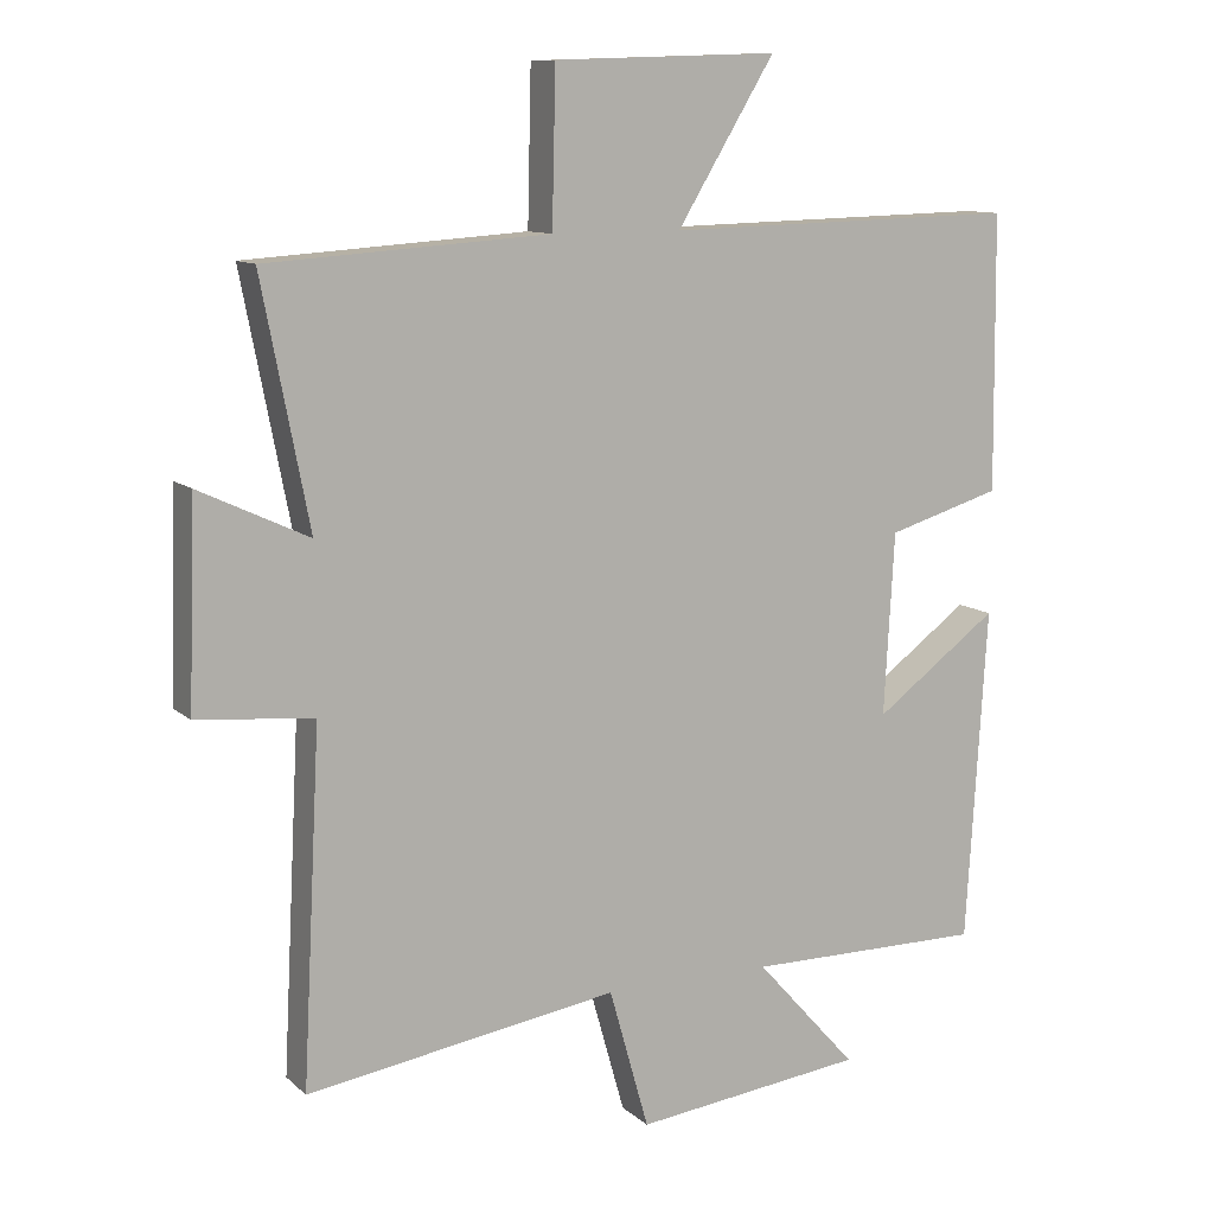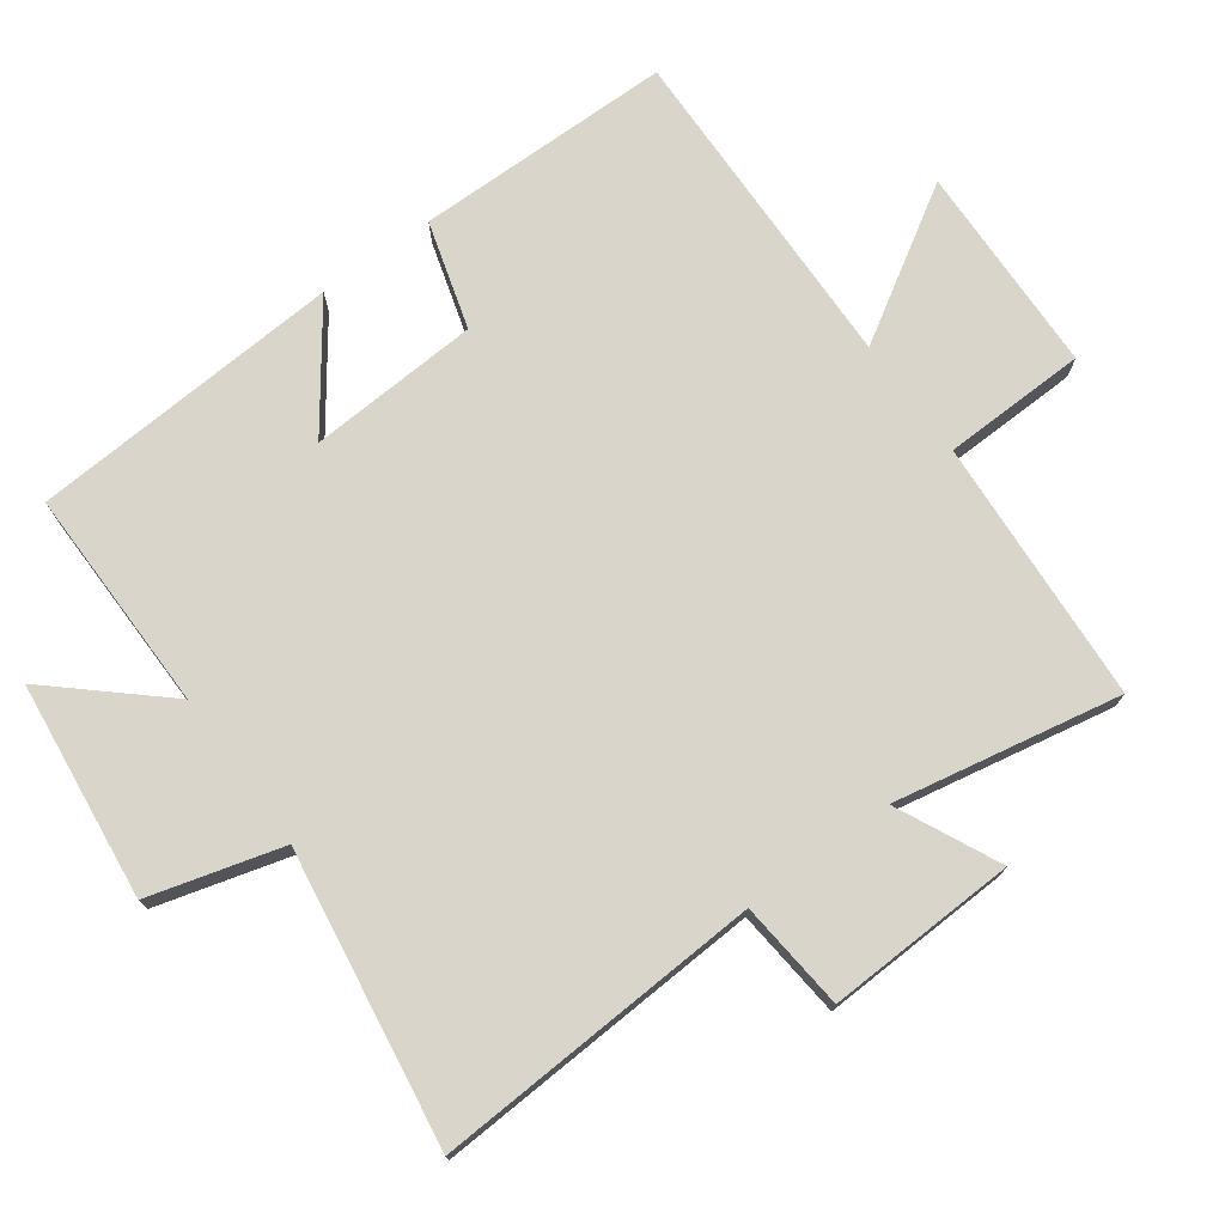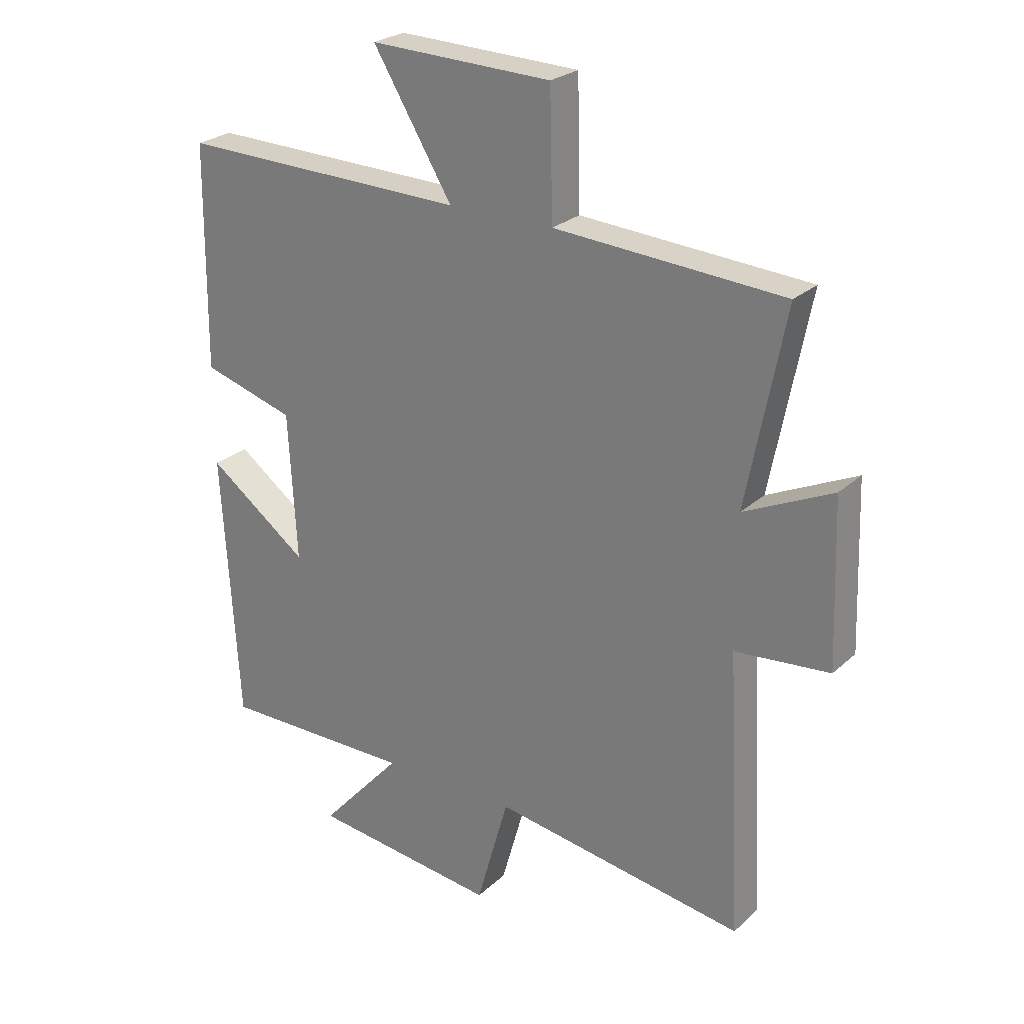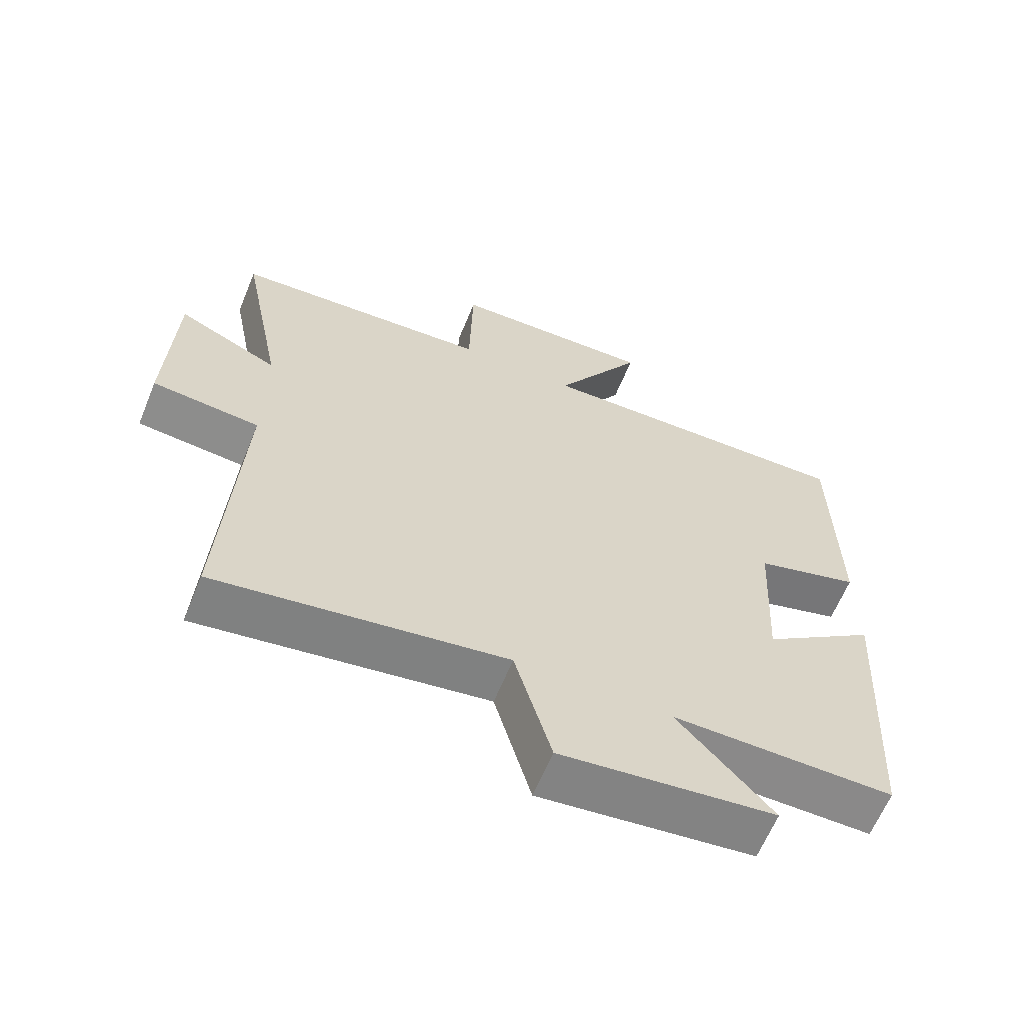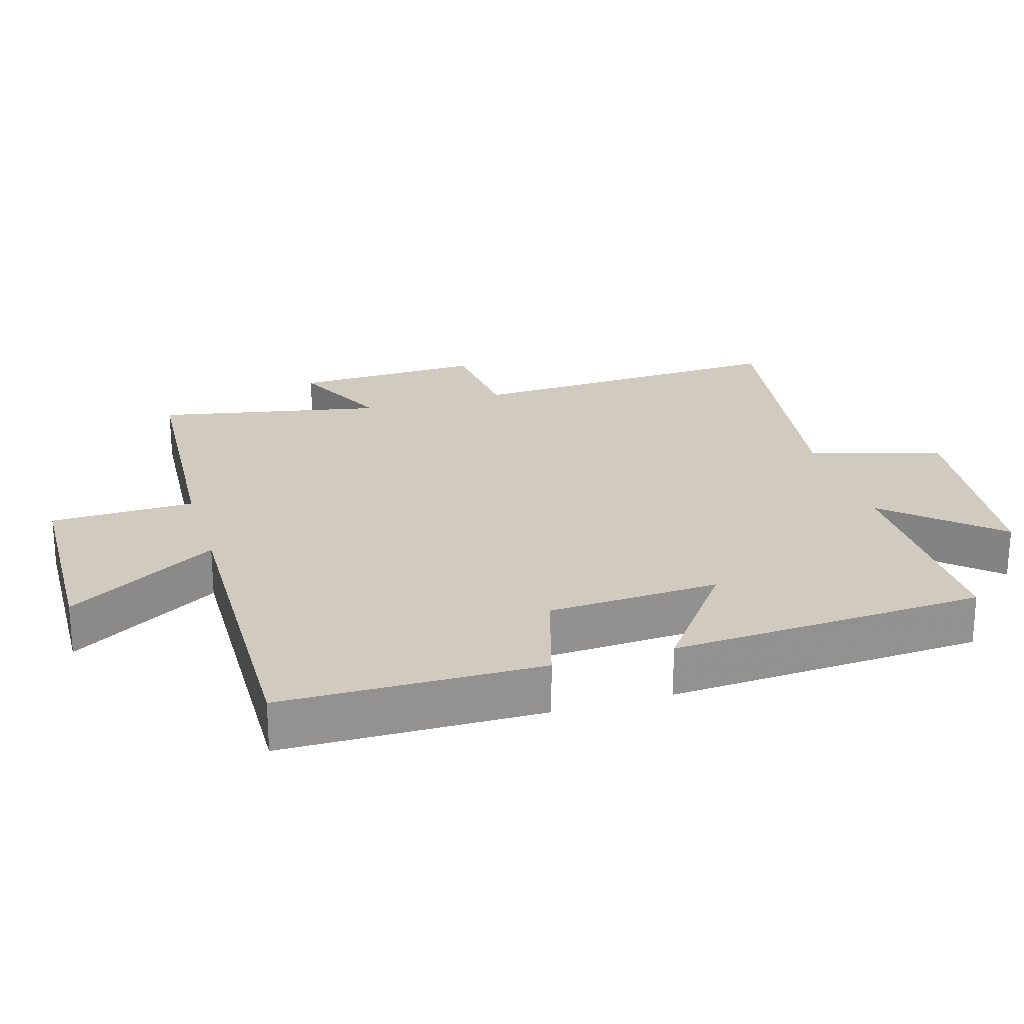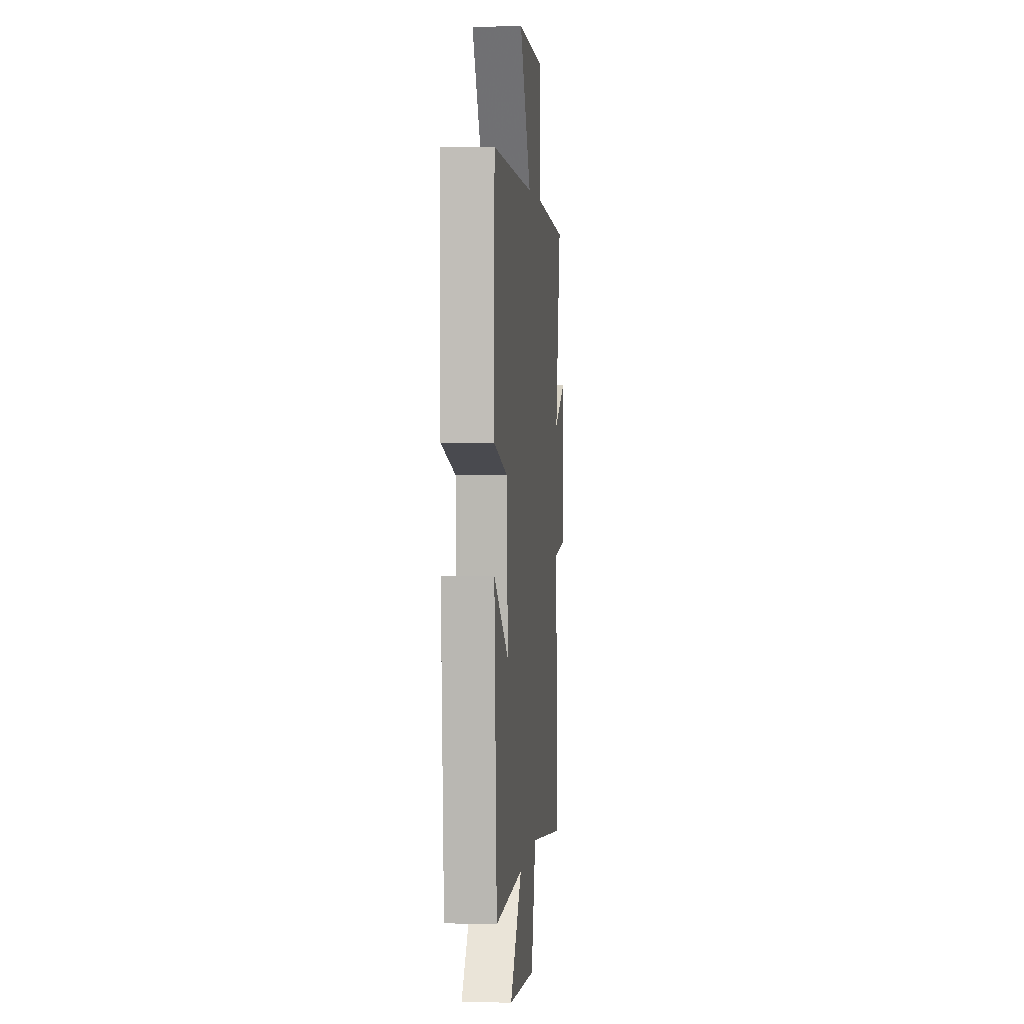
<metadata>
{"format":"obj","ext":"obj","renderer":"f3d","projection":"perspective","resolution":1024,"background":"white","views":[{"elev":10.8,"azim":-27.3,"up":"+Z"},{"elev":74.3,"azim":-126.3,"up":"+Y"},{"elev":25.3,"azim":-144.8,"up":"+Z"},{"elev":-63.2,"azim":-22.3,"up":"+Z"},{"elev":23.4,"azim":73.4,"up":"+Y"},{"elev":2.9,"azim":95.7,"up":"+Z"}]}
</metadata>
<code>
v 0.496 0.07 0.512
v 0.5 0.07 0.132
v 0.342 0.07 0.085
v 0.328 0.07 -0.167
v 0.5 0.07 -0.04
v 0.472 0.07 -0.502
v 0.141 0.07 -0.5
v 0.282 0.07 -0.657
v -0.038 0.07 -0.695
v -0.093 0.07 -0.5
v -0.525 0.07 -0.567
v -0.5 0.07 -0.083
v -0.661 0.07 -0.068
v -0.651 0.07 0.212
v -0.5 0.07 0.141
v -0.565 0.07 0.474
v -0.175 0.07 0.5
v -0.17 0.07 0.712
v 0.14 0.07 0.722
v 0.005 0.07 0.5
v 0.496 0 0.512
v 0.5 0 0.132
v 0.342 0 0.085
v 0.328 0 -0.167
v 0.5 0 -0.04
v 0.472 0 -0.502
v 0.141 0 -0.5
v 0.282 0 -0.657
v -0.038 0 -0.695
v -0.093 0 -0.5
v -0.525 0 -0.567
v -0.5 0 -0.083
v -0.661 0 -0.068
v -0.651 0 0.212
v -0.5 0 0.141
v -0.565 0 0.474
v -0.175 0 0.5
v -0.17 0 0.712
v 0.14 0 0.722
v 0.005 0 0.5
f 17 18 19 20
f 15 16 17 20
f 15 20 1 2
f 12 13 14 15
f 12 15 2 3
f 10 11 12 3
f 7 8 9 10
f 7 10 3 4
f 4 5 6 7
f 40 39 38 37
f 40 37 36 35
f 22 21 40 35
f 35 34 33 32
f 23 22 35 32
f 23 32 31 30
f 30 29 28 27
f 24 23 30 27
f 27 26 25 24
f 1 21 22 2
f 2 22 23 3
f 3 23 24 4
f 4 24 25 5
f 5 25 26 6
f 6 26 27 7
f 7 27 28 8
f 8 28 29 9
f 9 29 30 10
f 10 30 31 11
f 11 31 32 12
f 12 32 33 13
f 13 33 34 14
f 14 34 35 15
f 15 35 36 16
f 16 36 37 17
f 17 37 38 18
f 18 38 39 19
f 19 39 40 20
f 20 40 21 1

</code>
